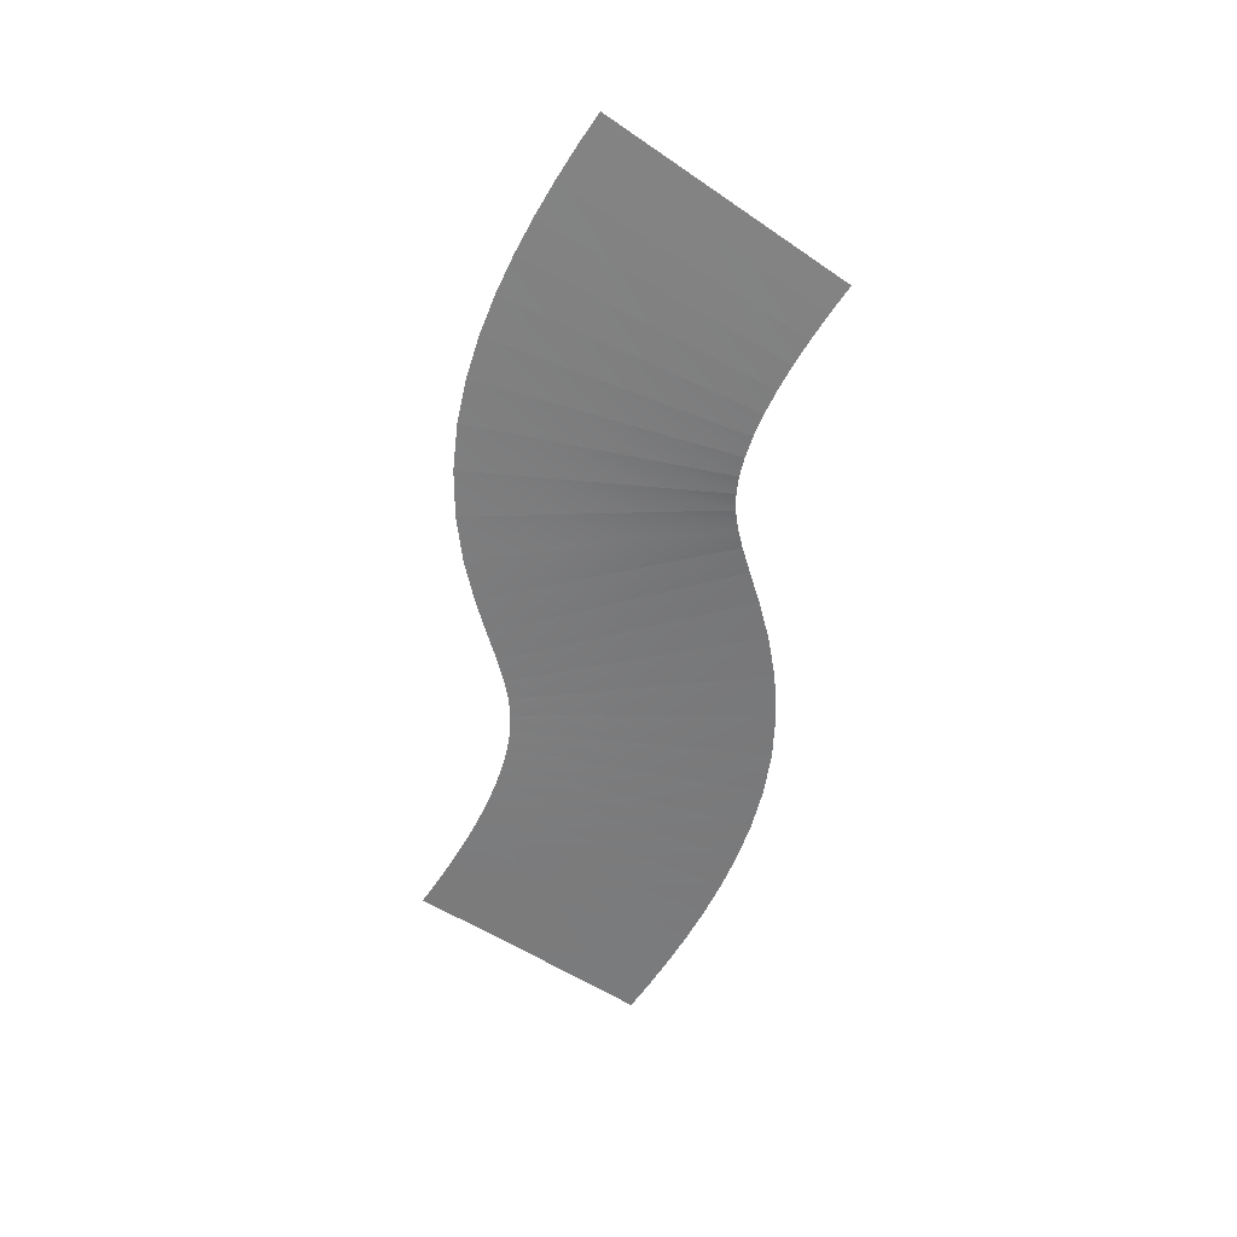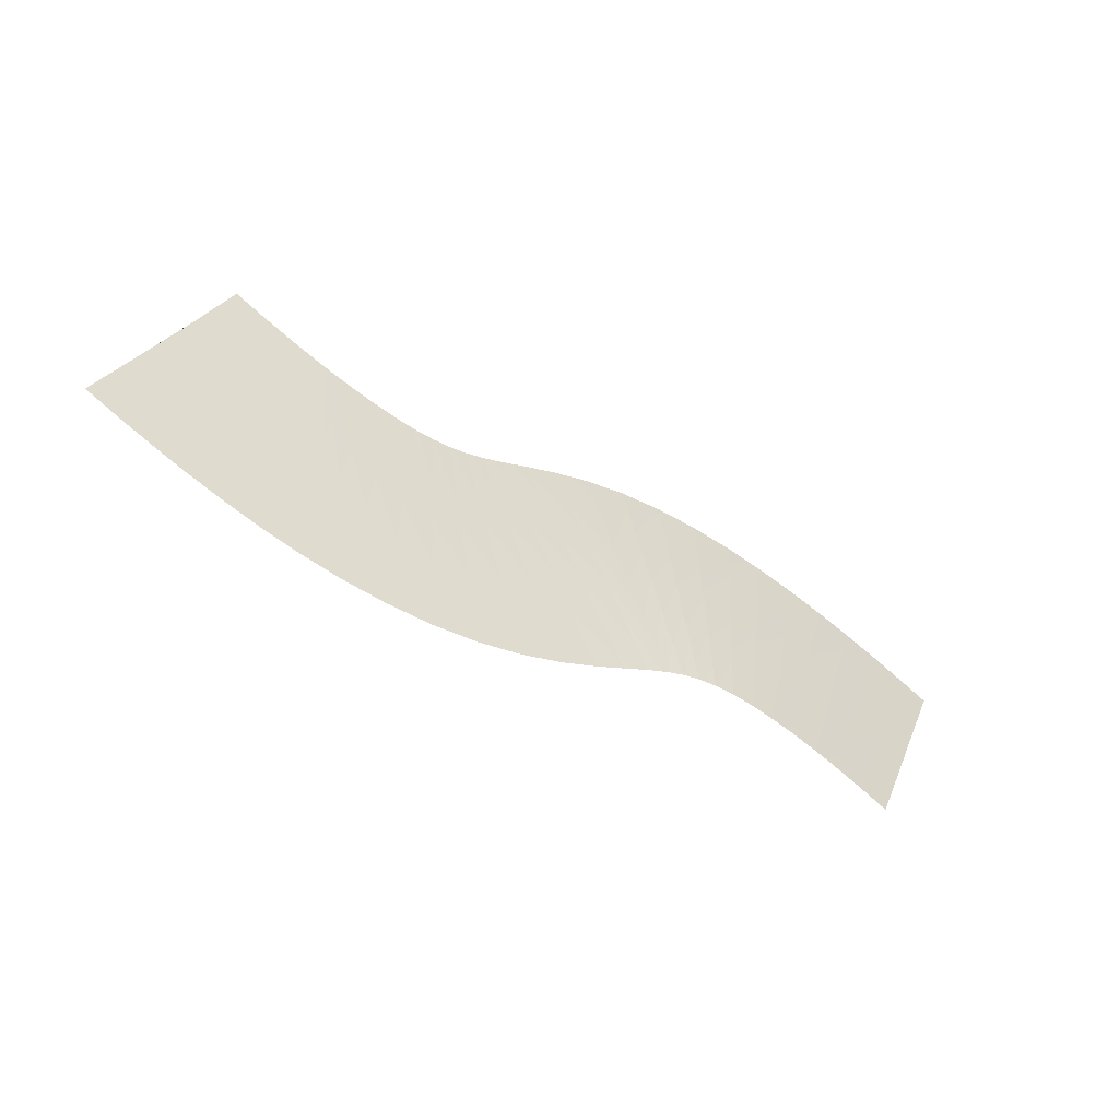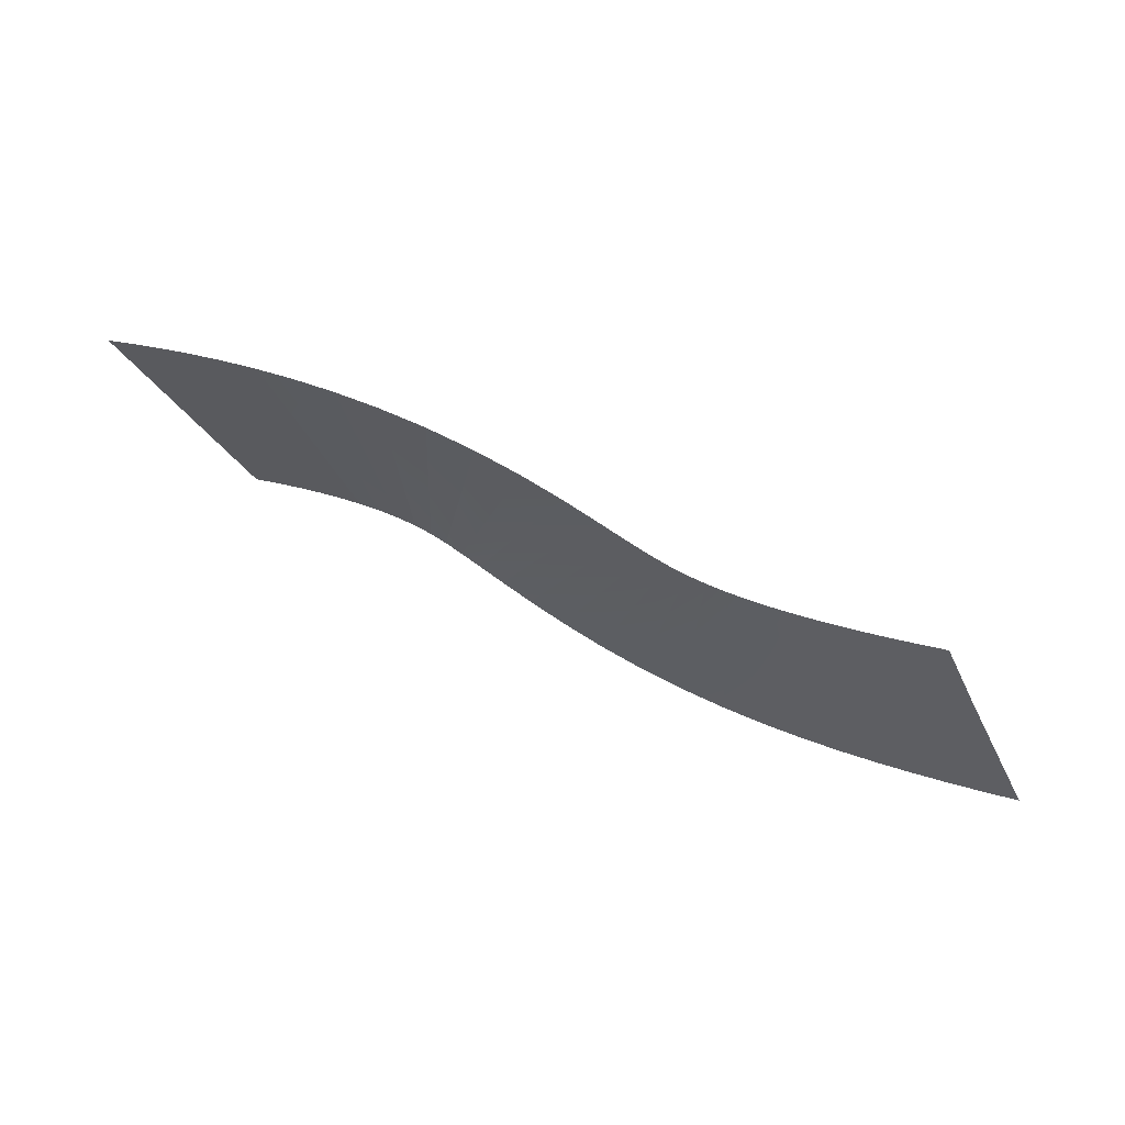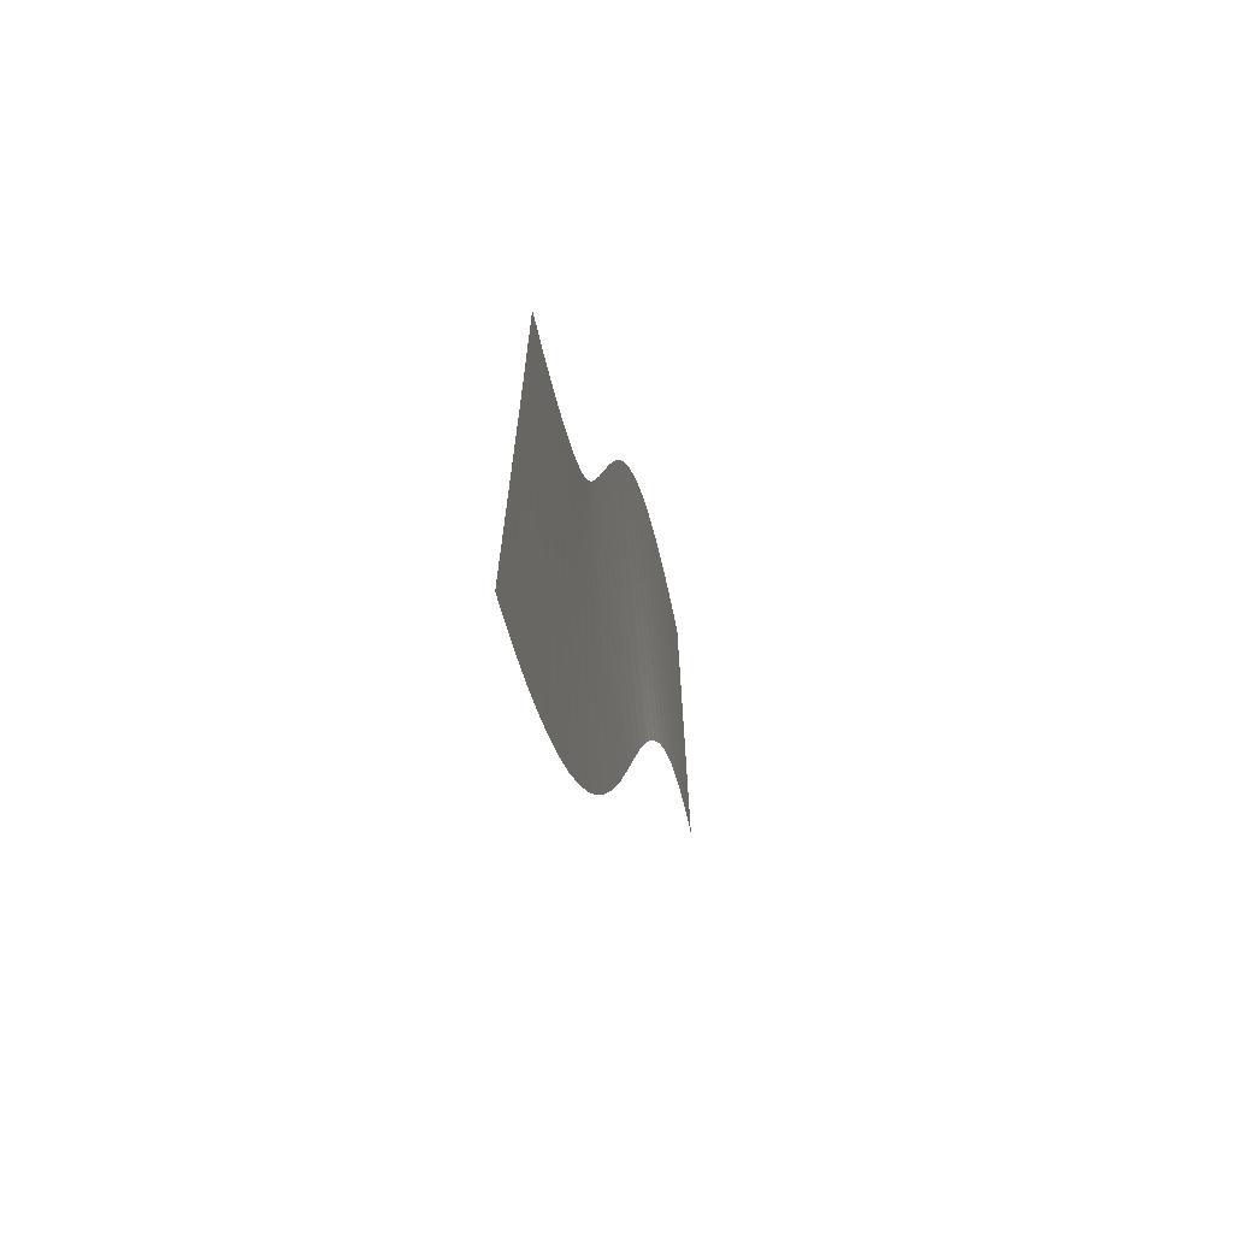
<metadata>
{"format":"obj","ext":"obj","renderer":"f3d","projection":"perspective","resolution":1024,"background":"white","views":[{"elev":-58.4,"azim":82.1,"up":"+Y"},{"elev":-48.6,"azim":-33.3,"up":"+Z"},{"elev":63.2,"azim":-153.9,"up":"+Z"},{"elev":-11.6,"azim":-80.4,"up":"+Z"}]}
</metadata>
<code>
g Track1_track_10
v 121.5 0.8312 28
v 119.6 0.8298 28.89
v 117.5 0.2766 24.38
v 119.3 0.2771 23.53
v 115.5 -0.2766 19.88
v 117.2 -0.2771 19.05
v 113.4 -0.8298 15.37
v 115 -0.8312 14.58
v 119.6 0.8298 28.89
v 117.7 0.8251 29.76
v 115.7 0.275 25.19
v 117.5 0.2766 24.38
v 113.8 -0.275 20.62
v 115.5 -0.2766 19.88
v 111.8 -0.8251 16.05
v 113.4 -0.8298 15.37
v 117.7 0.8251 29.76
v 115.7 0.8164 30.57
v 113.9 0.2721 25.93
v 115.7 0.275 25.19
v 112.1 -0.2721 21.29
v 113.8 -0.275 20.62
v 110.3 -0.8164 16.65
v 111.8 -0.8251 16.05
v 115.7 0.8164 30.57
v 113.6 0.8022 31.33
v 112 0.2674 26.62
v 113.9 0.2721 25.93
v 110.4 -0.2674 21.9
v 112.1 -0.2721 21.29
v 108.9 -0.8022 17.19
v 110.3 -0.8164 16.65
v 113.6 0.8022 31.33
v 111.4 0.7811 32
v 110.1 0.2604 27.21
v 112 0.2674 26.62
v 108.8 -0.2604 22.42
v 110.4 -0.2674 21.9
v 107.4 -0.7811 17.63
v 108.9 -0.8022 17.19
v 111.4 0.7811 32
v 109.1 0.7508 32.57
v 108.1 0.2503 27.7
v 110.1 0.2604 27.21
v 107.1 -0.2503 22.83
v 108.8 -0.2604 22.42
v 106.1 -0.7508 17.96
v 107.4 -0.7811 17.63
v 109.1 0.7508 32.57
v 106.6 0.7085 32.99
v 106 0.2362 28.05
v 108.1 0.2503 27.7
v 105.4 -0.2362 23.11
v 107.1 -0.2503 22.83
v 104.8 -0.7085 18.18
v 106.1 -0.7508 17.96
v 106.6 0.7085 32.99
v 104 0.6515 33.2
v 103.9 0.2172 28.22
v 106 0.2362 28.05
v 103.8 -0.2172 23.25
v 105.4 -0.2362 23.11
v 103.6 -0.6515 18.27
v 104.8 -0.7085 18.18
v 104 0.6515 33.2
v 101.3 0.5789 33.13
v 101.7 0.193 28.17
v 103.9 0.2172 28.22
v 102.1 -0.193 23.2
v 103.8 -0.2172 23.25
v 102.6 -0.5789 18.24
v 103.6 -0.6515 18.27
v 101.3 0.5789 33.13
v 98.57 0.4947 32.74
v 99.56 0.1649 27.86
v 101.7 0.193 28.17
v 100.6 -0.1649 22.97
v 102.1 -0.193 23.2
v 101.6 -0.4947 18.09
v 102.6 -0.5789 18.24
v 98.57 0.4947 32.74
v 95.95 0.409 32.05
v 97.47 0.1363 27.3
v 99.56 0.1649 27.86
v 98.98 -0.1364 22.55
v 100.6 -0.1649 22.97
v 100.5 -0.409 17.8
v 101.6 -0.4947 18.09
v 95.95 0.409 32.05
v 93.62 0.3344 31.2
v 97.47 0.1363 27.3
v 95.5 0.1114 26.58
v 98.98 -0.1364 22.55
v 97.38 -0.1115 21.95
v 100.5 -0.409 17.8
v 99.26 -0.3344 17.33
v 93.62 0.3344 31.2
v 91.64 0.2778 30.33
v 95.5 0.1114 26.58
v 93.68 0.09258 25.77
v 97.38 -0.1115 21.95
v 95.73 -0.09259 21.22
v 99.26 -0.3344 17.33
v 97.77 -0.2778 16.67
v 91.64 0.2778 30.33
v 90 0.238 29.58
v 93.68 0.09258 25.77
v 91.98 0.07933 25
v 95.73 -0.09259 21.22
v 93.97 -0.07933 20.42
v 97.77 -0.2778 16.67
v 95.96 -0.238 15.84
v 90 0.238 29.58
v 88.65 0.2084 29.02
v 91.98 0.07933 25
v 90.36 0.06947 24.33
v 93.97 -0.07933 20.42
v 92.08 -0.06947 19.64
v 95.96 -0.238 15.84
v 93.8 -0.2084 14.95
v 88.65 0.2084 29.02
v 87.49 0.1815 28.65
v 90.36 0.06947 24.33
v 88.77 0.0605 23.82
v 92.08 -0.06947 19.64
v 90.05 -0.0605 18.99
v 93.8 -0.2084 14.95
v 91.33 -0.1815 14.16
v 87.49 0.1815 28.65
v 86.43 0.1533 28.43
v 88.77 0.0605 23.82
v 87.18 0.05109 23.49
v 90.05 -0.0605 18.99
v 87.92 -0.05109 18.54
v 91.33 -0.1815 14.16
v 88.67 -0.1533 13.6
v 86.43 0.1533 28.43
v 85.37 0.1239 28.33
v 87.18 0.05109 23.49
v 85.56 0.0413 23.34
v 87.92 -0.05109 18.54
v 85.76 -0.0413 18.34
v 88.67 -0.1533 13.6
v 85.96 -0.1239 13.35
v 85.37 0.1239 28.33
v 84.21 0.09543 28.35
v 85.56 0.0413 23.34
v 83.91 0.03181 23.36
v 85.76 -0.0413 18.34
v 83.6 -0.03181 18.37
v 85.96 -0.1239 13.35
v 83.3 -0.09543 13.38
v 84.21 0.09543 28.35
v 82.96 0.0702 28.49
v 83.91 0.03181 23.36
v 82.23 0.0234 23.54
v 83.6 -0.03181 18.37
v 81.5 -0.0234 18.59
v 83.3 -0.09543 13.38
v 80.78 -0.0702 13.65
v 82.96 0.0702 28.49
v 81.61 0.04914 28.74
v 82.23 0.0234 23.54
v 80.54 0.01638 23.86
v 81.5 -0.0234 18.59
v 79.46 -0.01638 18.98
v 80.78 -0.0702 13.65
v 78.39 -0.04914 14.09
v 81.61 0.04914 28.74
v 80.19 0.03232 29.1
v 80.54 0.01638 23.86
v 78.83 0.01077 24.29
v 79.46 -0.01638 18.98
v 77.47 -0.01077 19.48
v 78.39 -0.04914 14.09
v 76.11 -0.03232 14.67
v 80.19 0.03232 29.1
v 78.71 0.01958 29.56
v 78.83 0.01077 24.29
v 77.12 0.006526 24.82
v 77.47 -0.01077 19.48
v 75.54 -0.006526 20.08
v 76.11 -0.03232 14.67
v 73.95 -0.01958 15.34
v 78.71 0.01958 29.56
v 77.22 0.01049 30.1
v 75.44 0.003496 25.43
v 77.12 0.006526 24.82
v 75.54 -0.006526 20.08
v 73.67 -0.003497 20.75
v 73.95 -0.01958 15.34
v 71.89 -0.01049 16.08
v 77.22 0.01049 30.1
v 75.68 0.00443 30.72
v 75.44 0.003496 25.43
v 73.75 0.001477 26.1
v 73.67 -0.003497 20.75
v 71.82 -0.001477 21.49
v 71.89 -0.01049 16.08
v 69.89 -0.00443 16.88
v 75.68 0.00443 30.72
v 74.14 0.001067 31.39
v 73.75 0.001477 26.1
v 72.08 0.0003557 26.83
v 70.02 -0.0003557 22.28
v 71.82 -0.001477 21.49
v 67.96 -0.001067 17.72
v 69.89 -0.00443 16.88
v 74.14 0.001067 31.39
v 72.52 1.202e-06 32.15
v 72.08 0.0003557 26.83
v 70.4 4.006e-07 27.62
v 70.02 -0.0003557 22.28
v 68.28 -4.006e-07 23.09
v 67.96 -0.001067 17.72
v 66.16 -1.202e-06 18.56
v 72.52 1.202e-06 32.15
v 72.6 1.2e-06 32.11
v 70.41 4.001e-07 27.62
v 70.4 4.006e-07 27.62
v 68.21 -4.001e-07 23.12
v 68.28 -4.006e-07 23.09
v 66.02 -1.2e-06 18.63
v 66.16 -1.202e-06 18.56
g Track Texture
f 2 1 3
f 3 1 4
f 3 4 5
f 5 4 6
f 5 6 7
f 7 6 8
f 10 9 11
f 11 9 12
f 11 12 13
f 13 12 14
f 13 14 15
f 15 14 16
f 18 17 19
f 19 17 20
f 19 20 21
f 21 20 22
f 21 22 23
f 23 22 24
f 26 25 27
f 27 25 28
f 27 28 29
f 29 28 30
f 29 30 31
f 31 30 32
f 34 33 35
f 35 33 36
f 35 36 37
f 37 36 38
f 37 38 39
f 39 38 40
f 42 41 43
f 43 41 44
f 43 44 45
f 45 44 46
f 45 46 47
f 47 46 48
f 50 49 51
f 51 49 52
f 51 52 53
f 53 52 54
f 53 54 55
f 55 54 56
f 58 57 59
f 59 57 60
f 59 60 61
f 61 60 62
f 61 62 63
f 63 62 64
f 66 65 67
f 67 65 68
f 67 68 69
f 69 68 70
f 69 70 71
f 71 70 72
f 74 73 75
f 75 73 76
f 75 76 77
f 77 76 78
f 77 78 79
f 79 78 80
f 82 81 83
f 83 81 84
f 83 84 85
f 85 84 86
f 85 86 87
f 87 86 88
f 90 89 91
f 90 91 92
f 92 91 93
f 92 93 94
f 94 93 95
f 94 95 96
f 98 97 99
f 98 99 100
f 100 99 101
f 100 101 102
f 102 101 103
f 102 103 104
f 106 105 107
f 106 107 108
f 108 107 109
f 108 109 110
f 110 109 111
f 110 111 112
f 114 113 115
f 114 115 116
f 116 115 117
f 116 117 118
f 118 117 119
f 118 119 120
f 122 121 123
f 122 123 124
f 124 123 125
f 124 125 126
f 126 125 127
f 126 127 128
f 130 129 131
f 130 131 132
f 132 131 133
f 132 133 134
f 134 133 135
f 134 135 136
f 138 137 139
f 138 139 140
f 140 139 141
f 140 141 142
f 142 141 143
f 142 143 144
f 146 145 147
f 146 147 148
f 148 147 149
f 148 149 150
f 150 149 151
f 150 151 152
f 154 153 155
f 154 155 156
f 156 155 157
f 156 157 158
f 158 157 159
f 158 159 160
f 162 161 163
f 162 163 164
f 164 163 165
f 164 165 166
f 166 165 167
f 166 167 168
f 170 169 171
f 170 171 172
f 172 171 173
f 172 173 174
f 174 173 175
f 174 175 176
f 178 177 179
f 178 179 180
f 180 179 181
f 180 181 182
f 182 181 183
f 182 183 184
f 186 185 187
f 187 185 188
f 187 188 189
f 187 189 190
f 190 189 191
f 190 191 192
f 194 193 195
f 194 195 196
f 196 195 197
f 196 197 198
f 198 197 199
f 198 199 200
f 202 201 203
f 202 203 204
f 204 203 205
f 205 203 206
f 205 206 207
f 207 206 208
f 210 209 211
f 210 211 212
f 212 211 213
f 212 213 214
f 214 213 215
f 214 215 216
f 218 217 219
f 219 217 220
f 219 220 221
f 221 220 222
f 221 222 223
f 223 222 224

</code>
